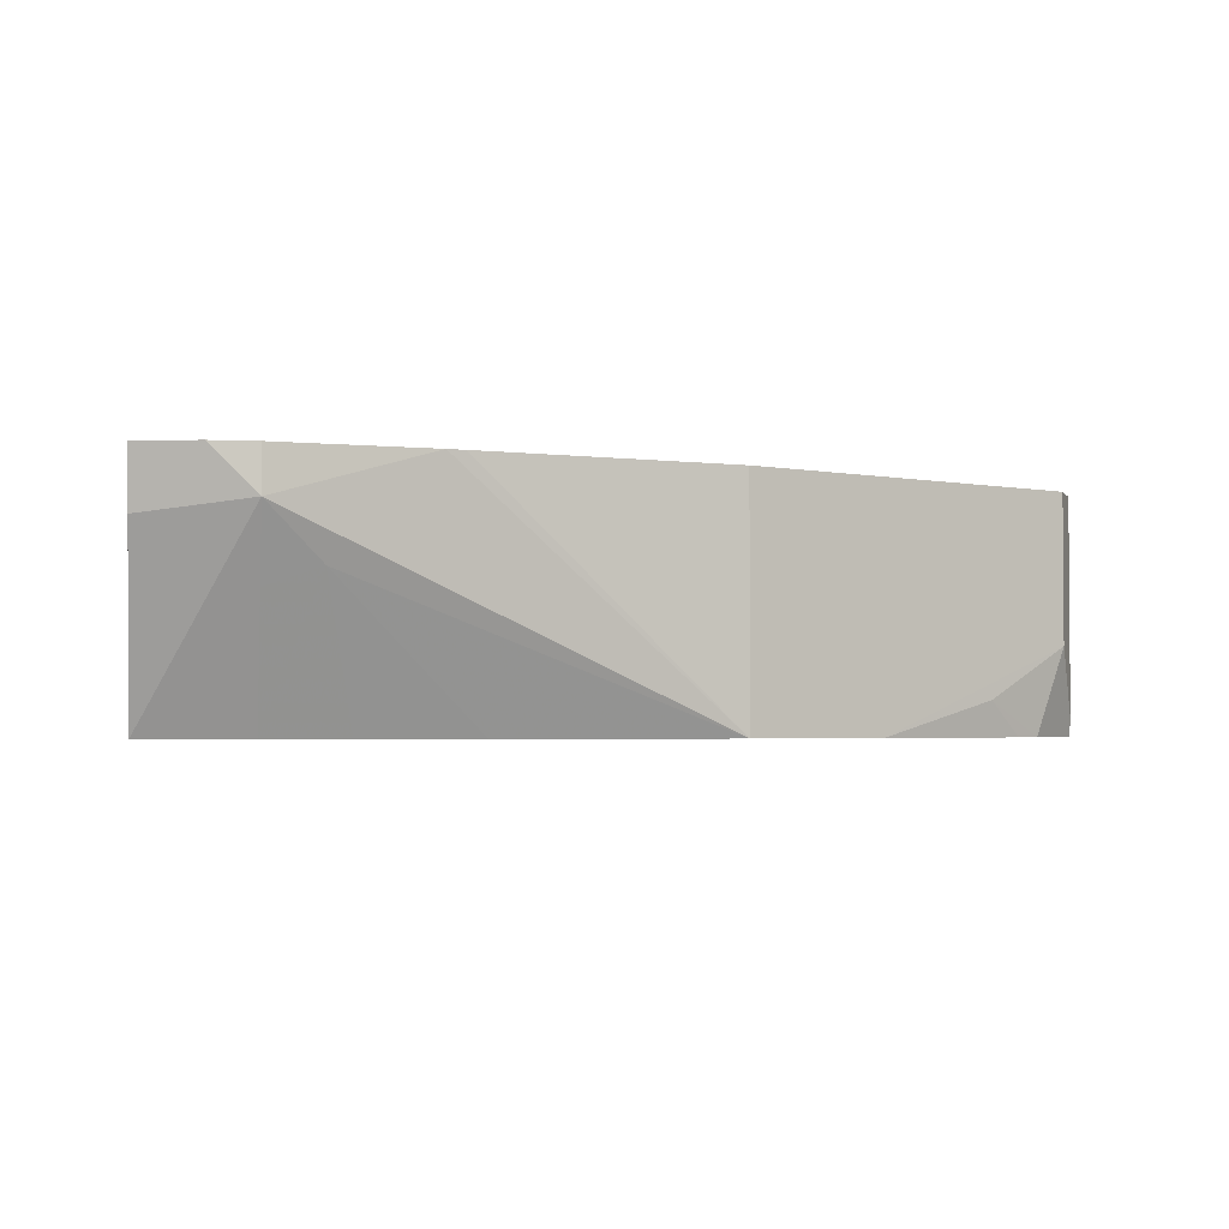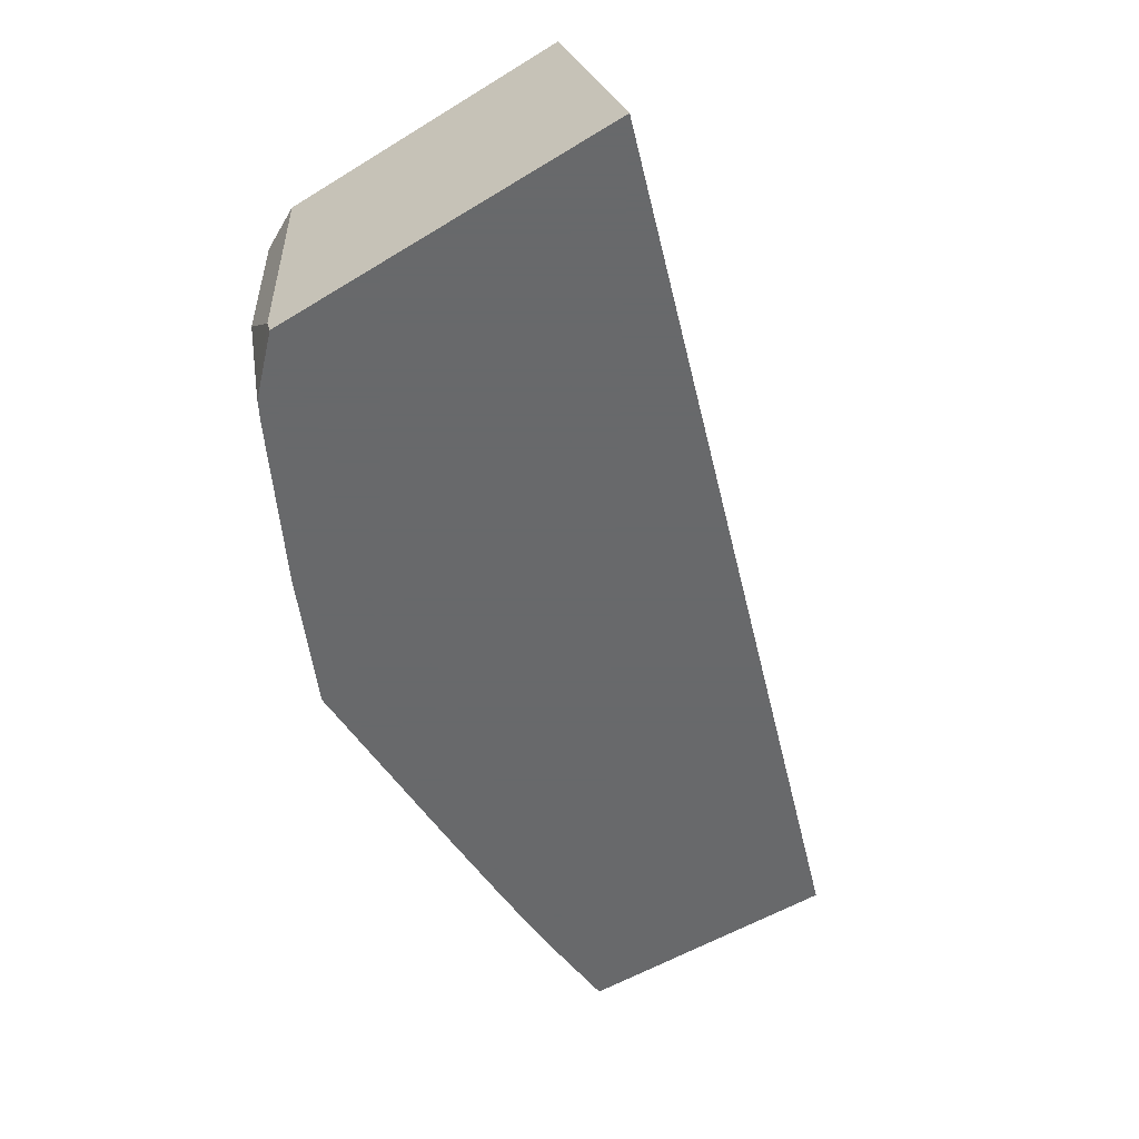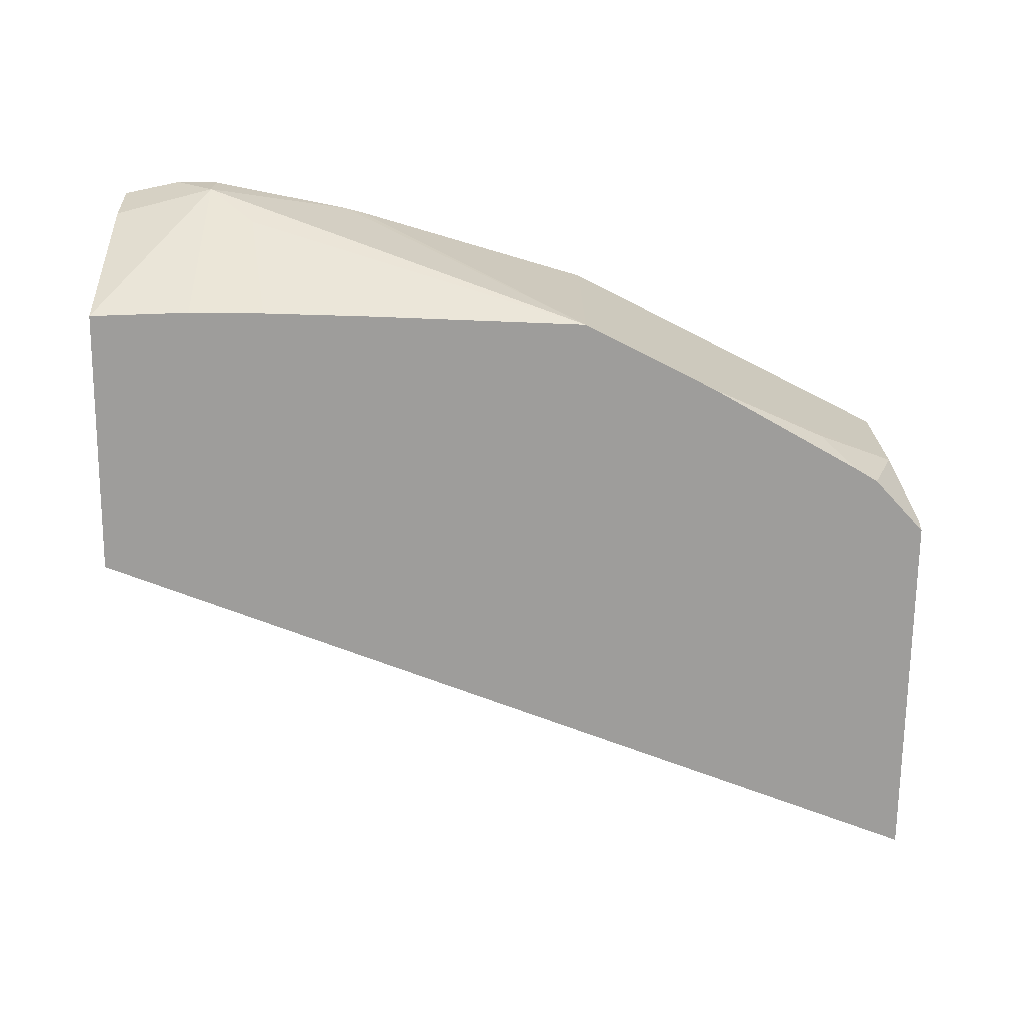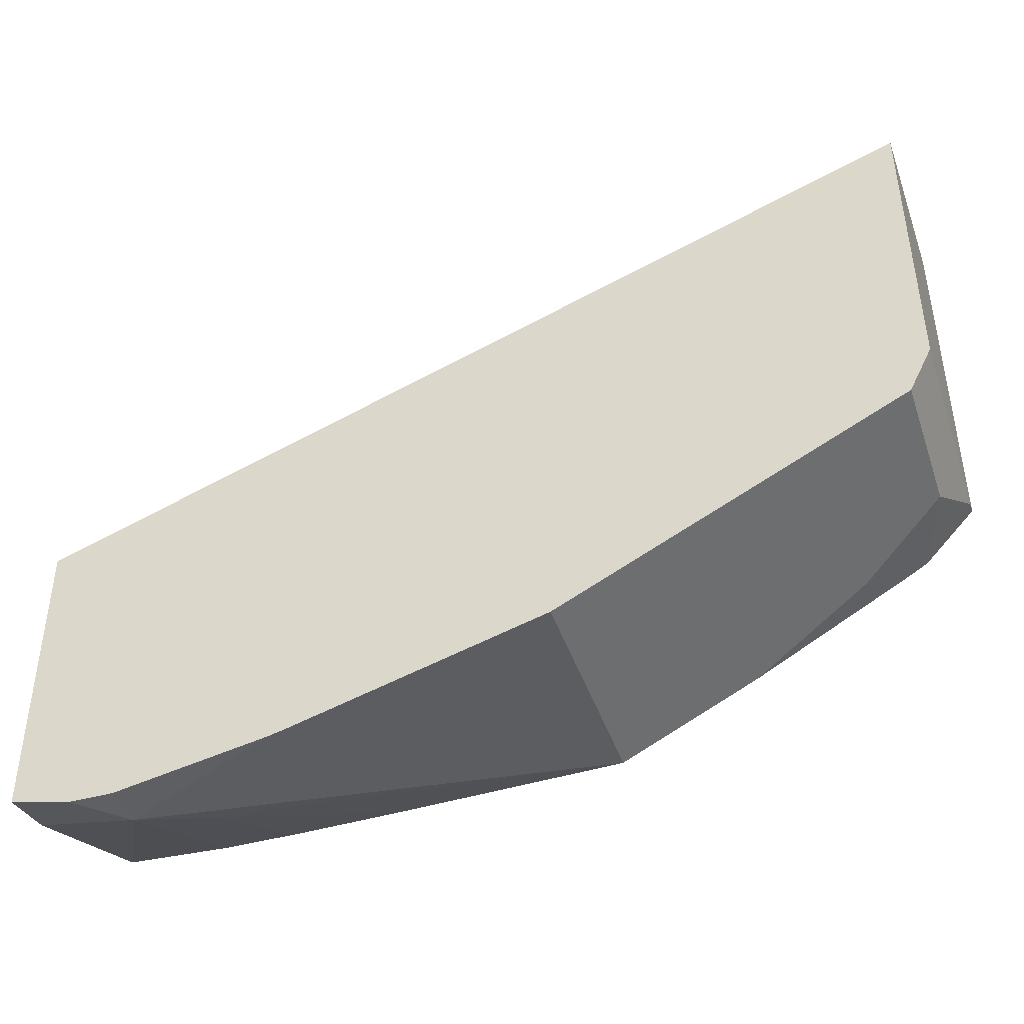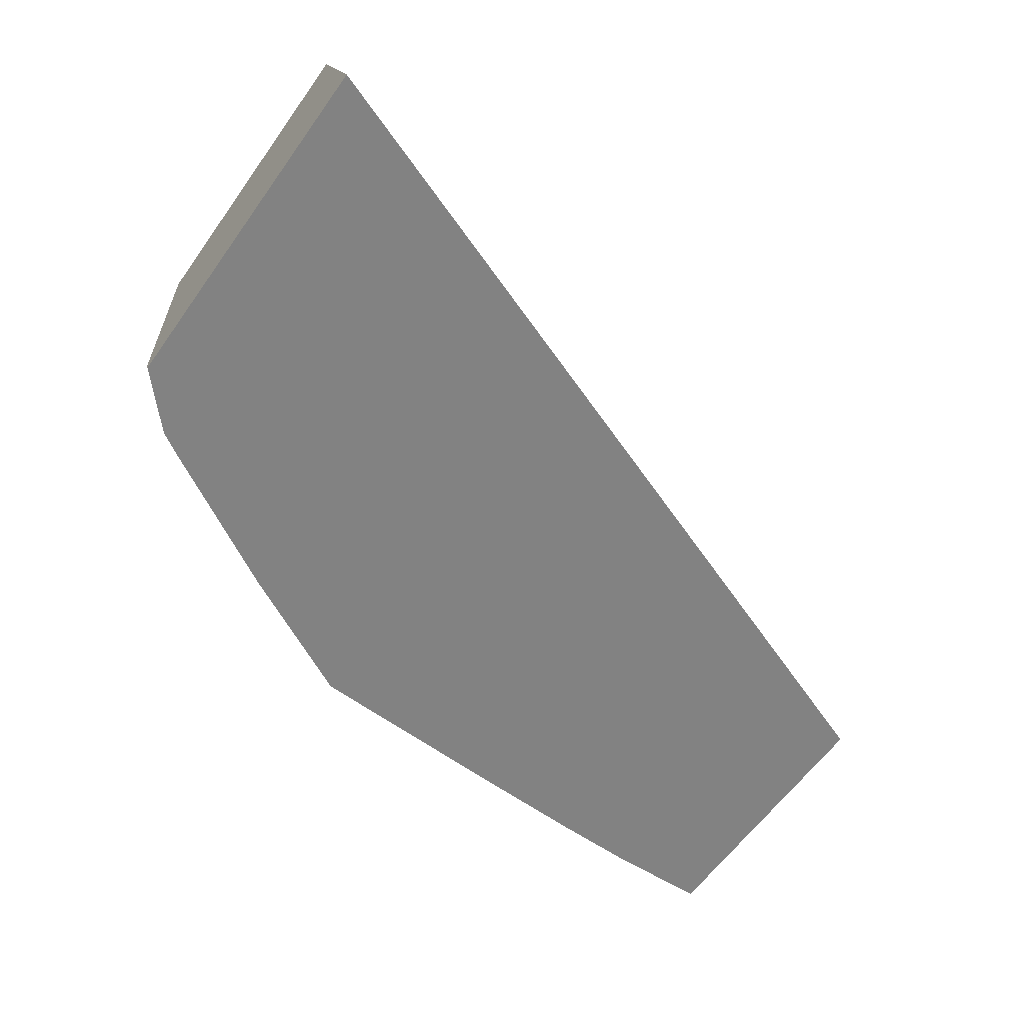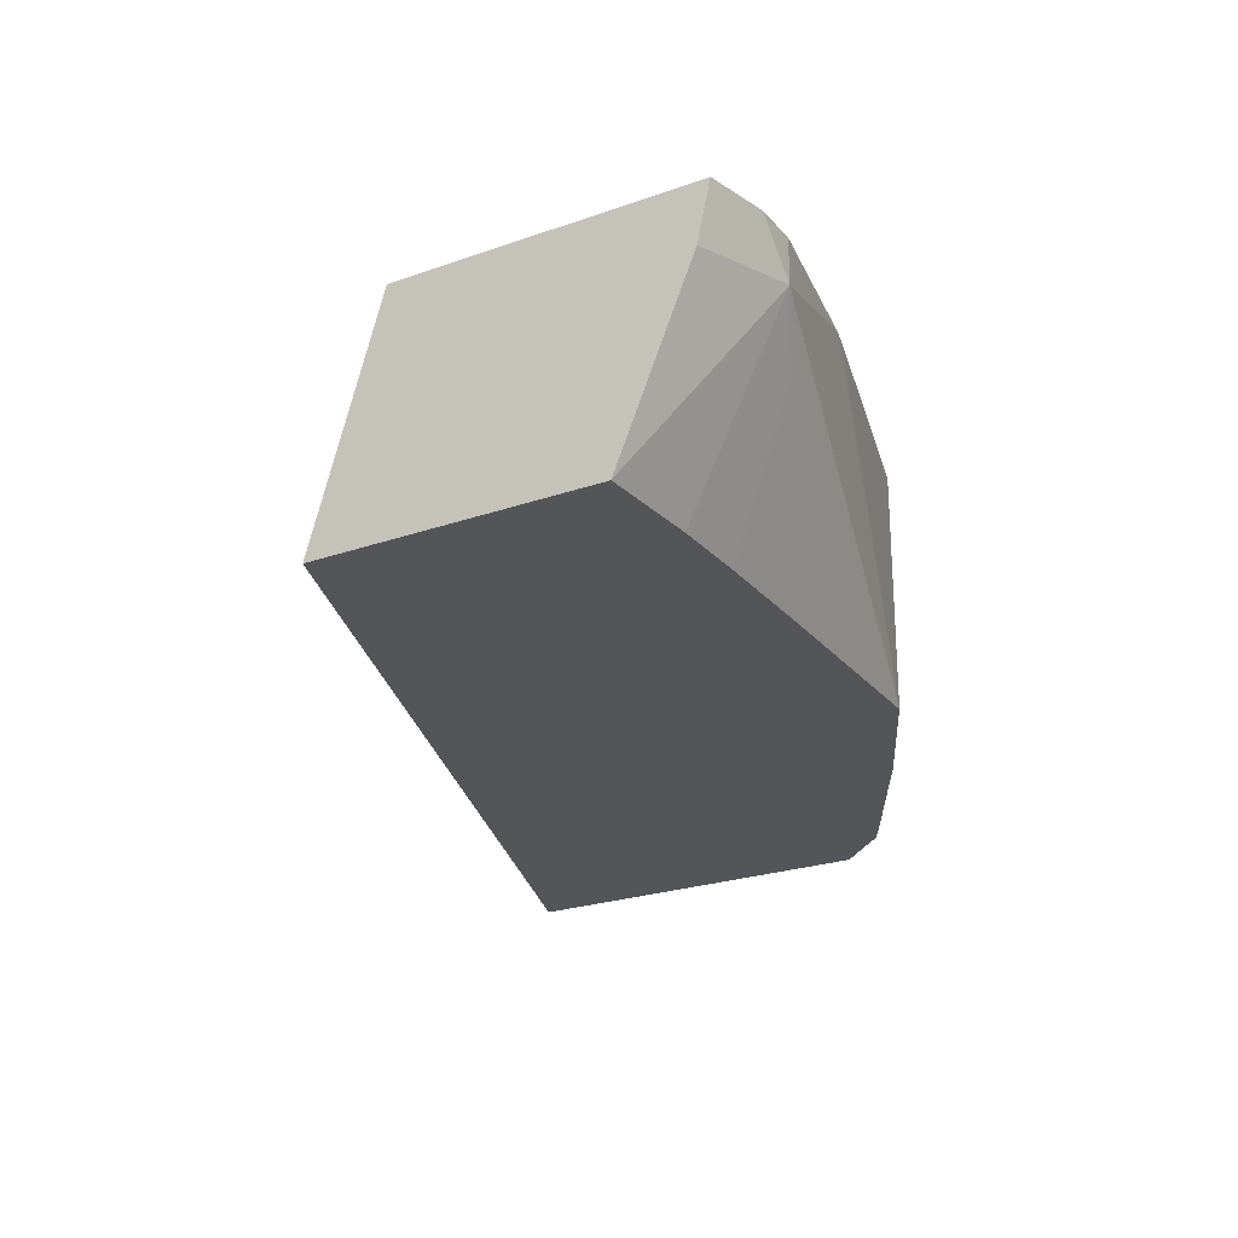
<metadata>
{"format":"obj","ext":"obj","renderer":"f3d","projection":"perspective","resolution":1024,"background":"white","views":[{"elev":-2.7,"azim":170.3,"up":"+Y"},{"elev":-52.6,"azim":-56.5,"up":"+Y"},{"elev":-70.5,"azim":179.4,"up":"+Y"},{"elev":-43.5,"azim":-161.8,"up":"+Z"},{"elev":-60.7,"azim":-35.3,"up":"+Y"},{"elev":-24.0,"azim":120.4,"up":"+Y"}]}
</metadata>
<code>
v -0.02007 -0.6414 -0.5177
v -9.417e-05 -0.6414 -0.5133
v -0.03453 -0.6559 -0.5177
v -0.03453 -0.6414 -0.5177
v -9.417e-05 -0.6602 -0.5092
v -9.417e-05 -0.6414 -0.4142
v -9.417e-05 -0.7192 -0.4845
v -0.03453 -0.6789 -0.5063
v -0.05179 -0.6731 -0.5091
v -0.1726 -0.7192 -0.4832
v -0.08351 -0.6414 -0.5084
v -9.417e-05 -0.7192 -0.3911
v -0.2955 -0.6414 -0.3065
v -0.2955 -0.7192 -0.2825
v -0.03453 -0.7192 -0.4861
v -0.0605 -0.7192 -0.4861
v -0.09785 -0.7192 -0.4854
v -0.1726 -0.6414 -0.4832
v -0.08912 -0.6414 -0.507
v -0.1918 -0.7192 -0.4736
v -0.2955 -0.6414 -0.4101
v -0.2955 -0.7192 -0.4084
v -0.209 -0.6414 -0.4651
v -0.2186 -0.7192 -0.4602
v -0.2876 -0.6904 -0.4257
v -0.2876 -0.6414 -0.4257
v -0.2186 -0.6414 -0.4602
v -0.2955 -0.7138 -0.4101
v -0.278 -0.7192 -0.4269
v -0.2704 -0.7192 -0.4314
v -0.2589 -0.7076 -0.4401
f 13 21 28
f 10 18 19
f 10 20 18
f 10 19 11
f 9 17 10
f 7 17 16
f 9 15 16
f 8 15 9
f 7 15 8
f 7 16 15
f 13 28 22
f 9 16 17
f 13 22 14
f 29 31 30
f 20 24 25
f 20 25 26
f 20 26 27
f 20 27 23
f 21 26 25
f 21 25 28
f 22 28 29
f 24 30 31
f 24 31 25
f 25 29 28
f 25 31 29
f 7 10 17
f 18 20 23
f 7 24 20
f 7 20 10
f 7 29 30
f 7 30 24
f 1 2 3
f 1 3 4
f 1 4 11
f 1 11 19
f 1 19 18
f 1 18 23
f 1 23 27
f 1 26 21
f 1 21 13
f 1 13 6
f 1 6 2
f 2 5 3
f 2 6 12
f 1 27 26
f 2 7 5
f 2 12 7
f 7 22 29
f 7 14 22
f 7 12 14
f 6 13 14
f 3 11 4
f 6 14 12
f 3 9 10
f 3 8 9
f 3 7 8
f 3 5 7
f 3 10 11

</code>
